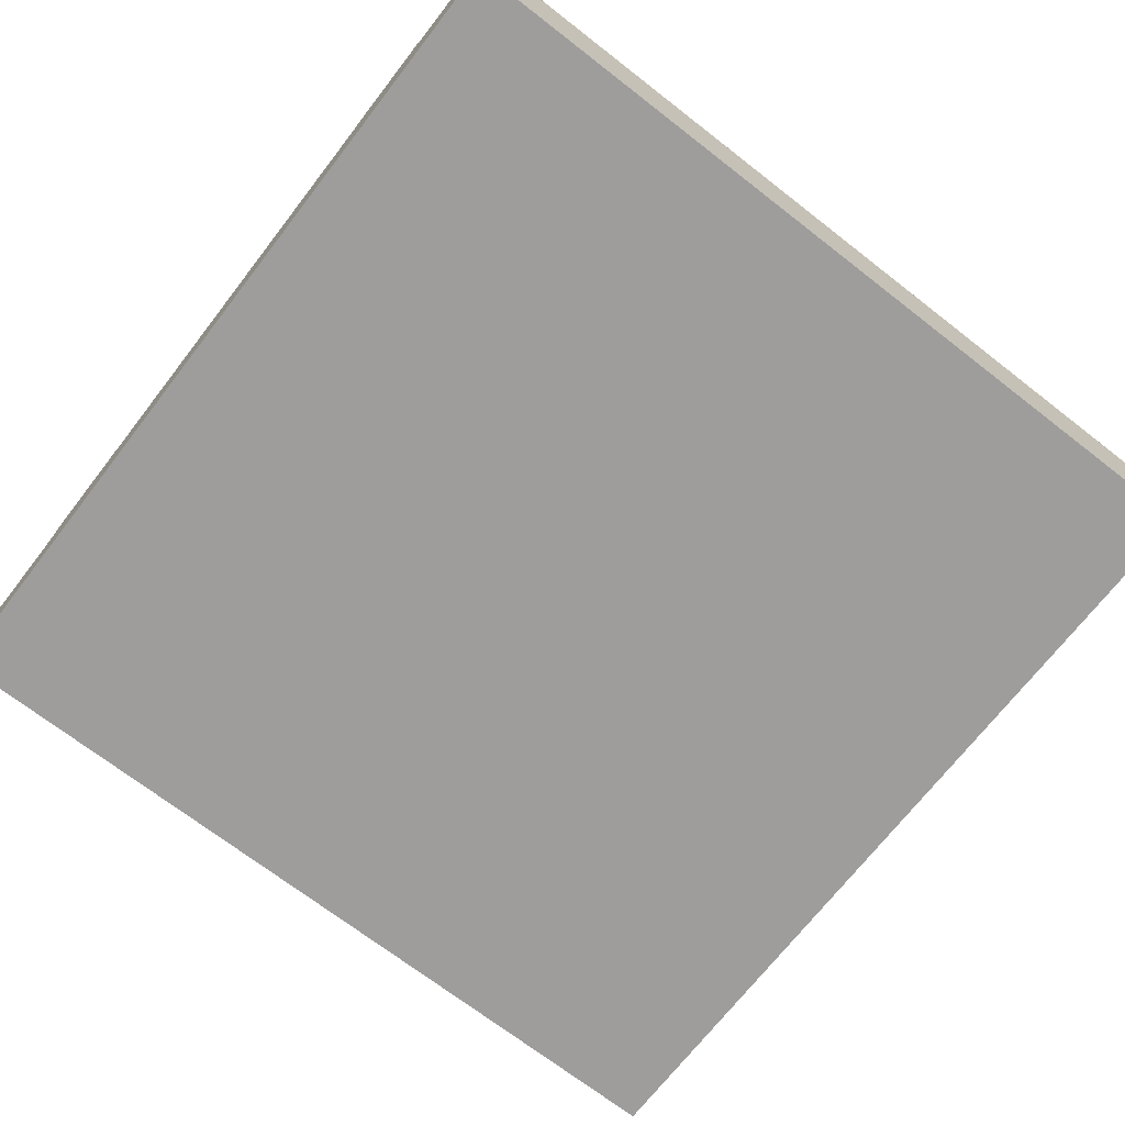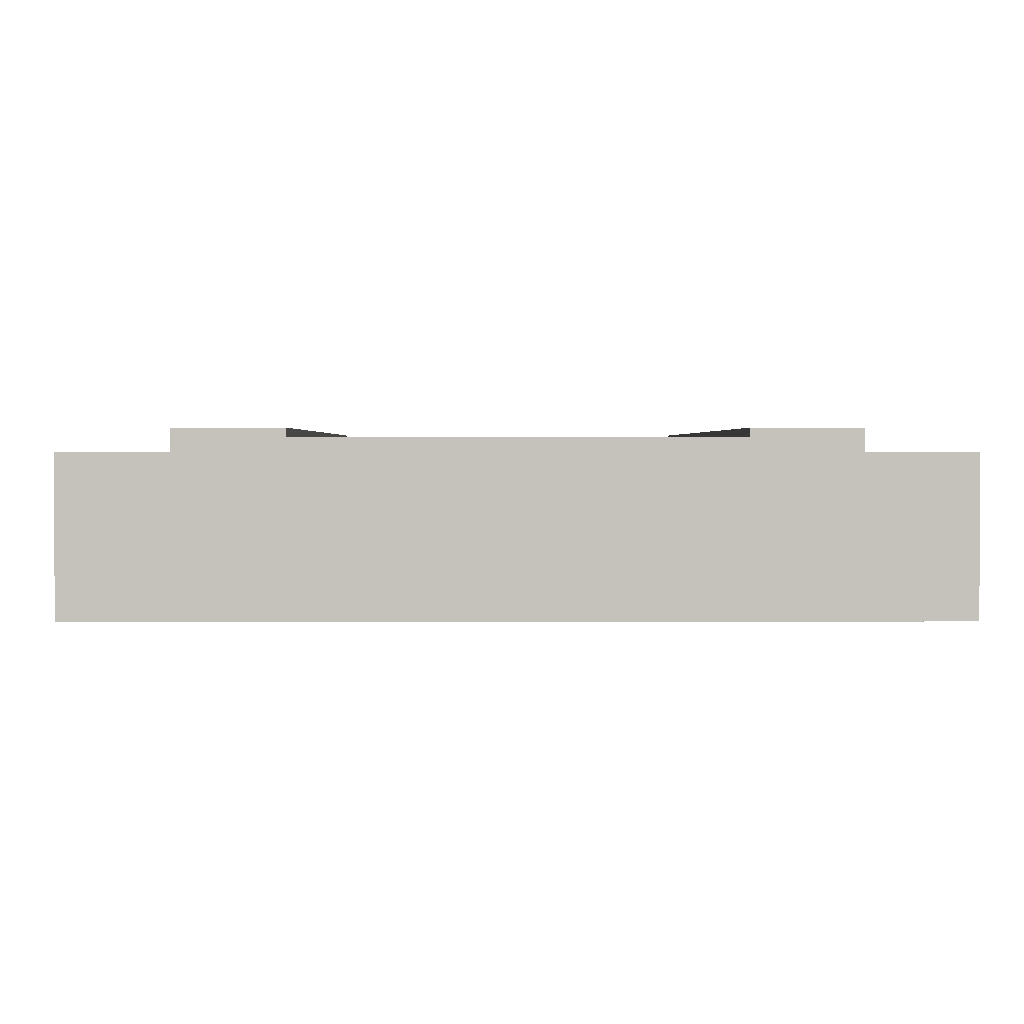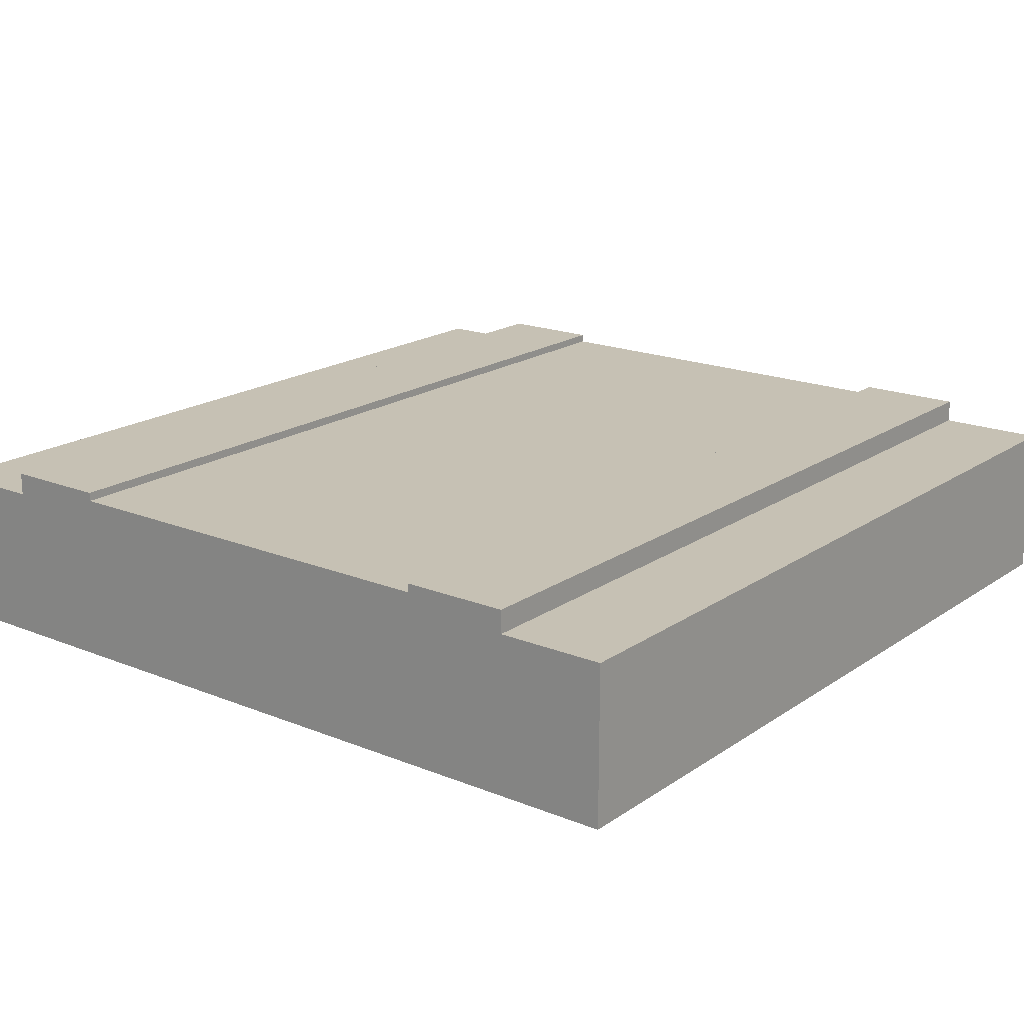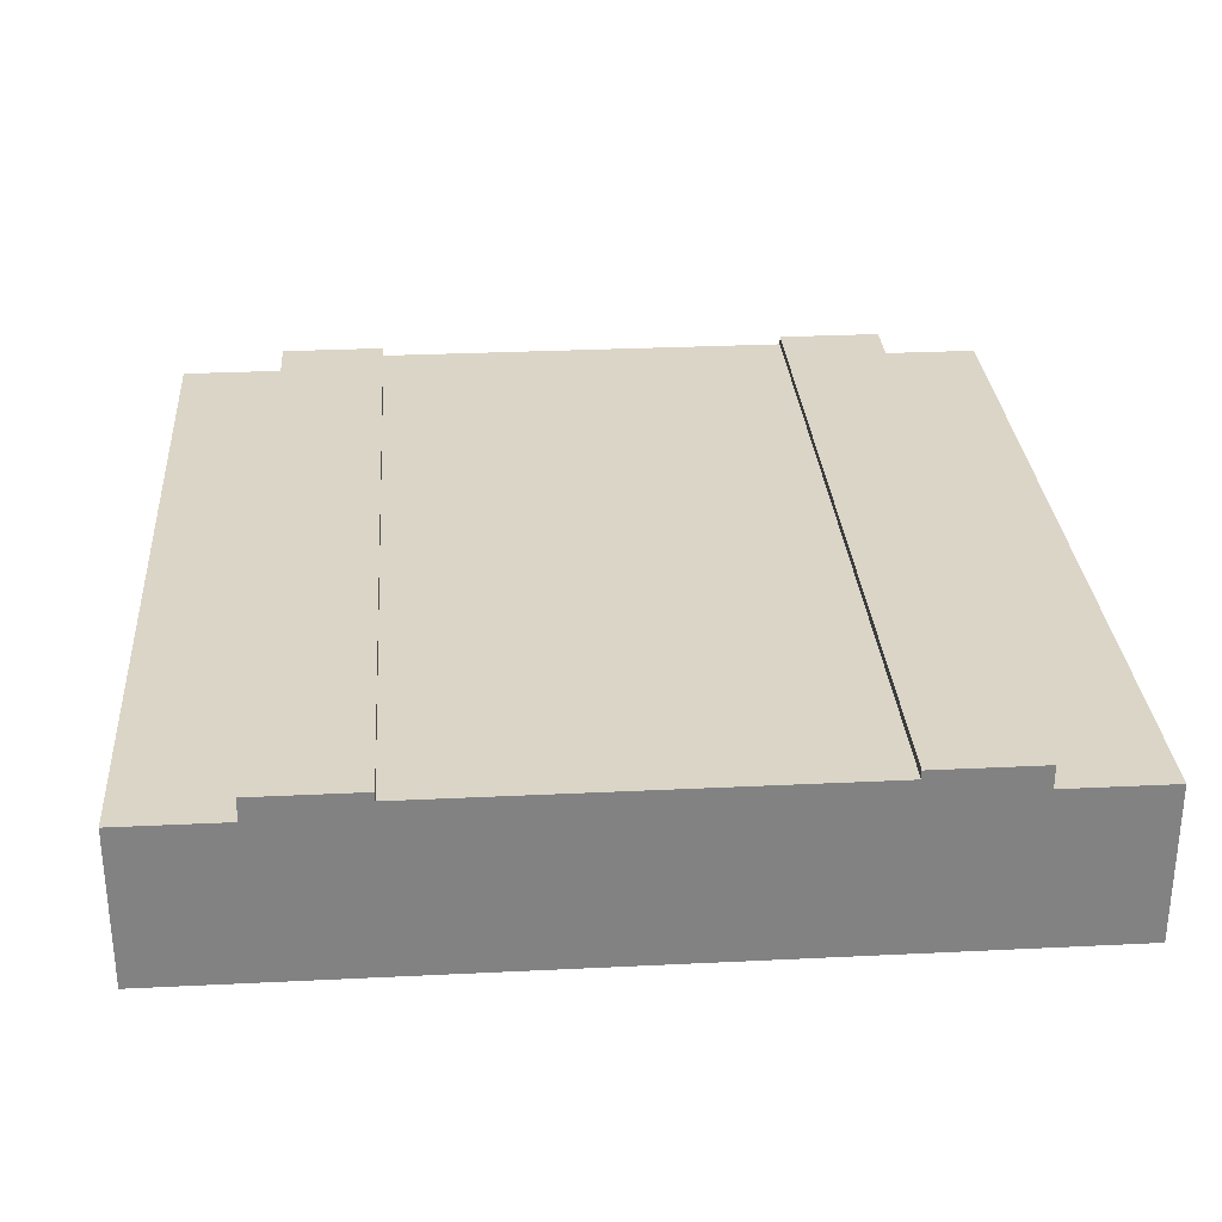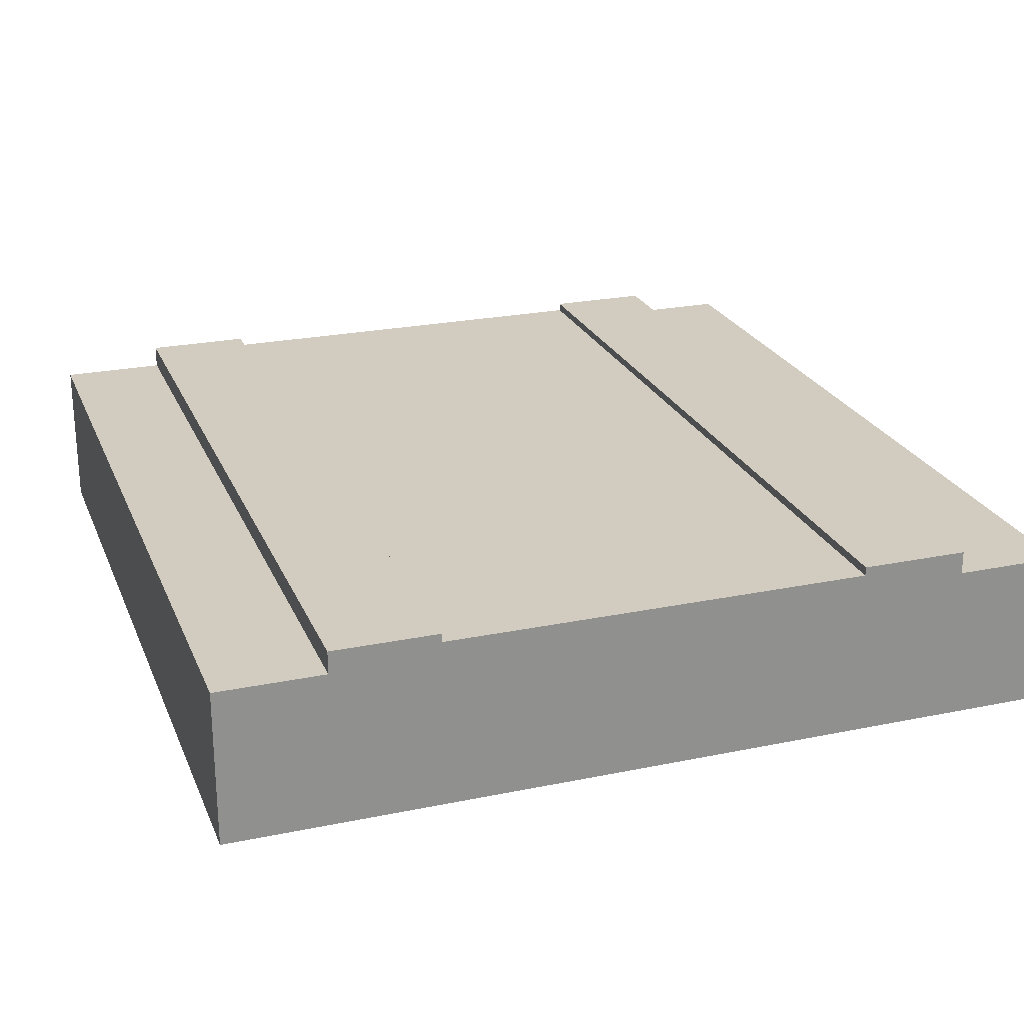
<metadata>
{"format":"obj","ext":"obj","renderer":"f3d","projection":"perspective","resolution":1024,"background":"white","views":[{"elev":-70.7,"azim":-37.8,"up":"+Y"},{"elev":1.6,"azim":-90.8,"up":"+Y"},{"elev":18.6,"azim":127.9,"up":"+Y"},{"elev":29.6,"azim":85.9,"up":"+Y"},{"elev":23.9,"azim":-109.0,"up":"+Y"}]}
</metadata>
<code>
g tile034
v 0.5 0.2 0.25
v -0.5 0.2 0.25
v 0.5 0.2 -0.25
v -0.5 0.2 -0.25
v -0.5 0.1 0.25
v -0.5 0.1 -0.25
v 0.5 0.1 -0.25
v 0.5 0.1 0.25
v 0.5 2.256e-16 -0.5
v 0.5 2.256e-16 -0.375
v 0.5 0.1833 -0.5
v 0.5 0.1833 -0.375
v -0.5 2.256e-16 0.375
v -0.5 0.1833 0.375
v -0.5 3.158e-16 0.5
v -0.5 0.1833 0.5
v 0.5 0.1833 0.5
v 0.5 3.158e-16 0.5
v -0.5 0 -0.5
v -0.5 0.1833 -0.5
v 0.5 3.158e-16 0.375
v -0.5 0 -0.375
v 0.5 0.1833 0.375
v -0.5 0.1833 -0.375
v 0.5 0.21 0.375
v -0.5 0.21 0.375
v 0.5 0.21 0.25
v -0.5 0.21 0.25
v -0.5 0.21 -0.25
v -0.5 0.21 -0.375
v 0.5 0.21 -0.25
v 0.5 0.21 -0.375
f 3 2 1
f 2 3 4
f 2 6 5
f 6 2 4
f 3 8 7
f 8 3 1
f 11 10 9
f 10 11 12
f 15 14 13
f 14 15 16
f 16 18 17
f 18 16 15
f 19 11 9
f 11 19 20
f 13 18 15
f 18 13 21
f 21 13 22
f 21 22 10
f 10 22 19
f 10 19 9
f 23 16 17
f 16 23 14
f 11 24 12
f 24 11 20
f 23 18 21
f 18 23 17
f 24 19 22
f 19 24 20
f 27 26 25
f 26 27 28
f 2 27 1
f 27 2 28
f 31 30 29
f 30 31 32
f 29 3 31
f 3 29 4
f 26 23 25
f 23 26 14
f 24 32 12
f 32 24 30
f 10 7 21
f 7 10 12
f 7 12 3
f 3 12 32
f 3 32 31
f 8 21 7
f 21 8 23
f 23 8 1
f 23 1 25
f 25 1 27
f 14 5 13
f 5 14 2
f 2 14 26
f 2 26 28
f 6 13 5
f 6 22 13
f 22 6 24
f 24 6 4
f 24 4 30
f 30 4 29

</code>
